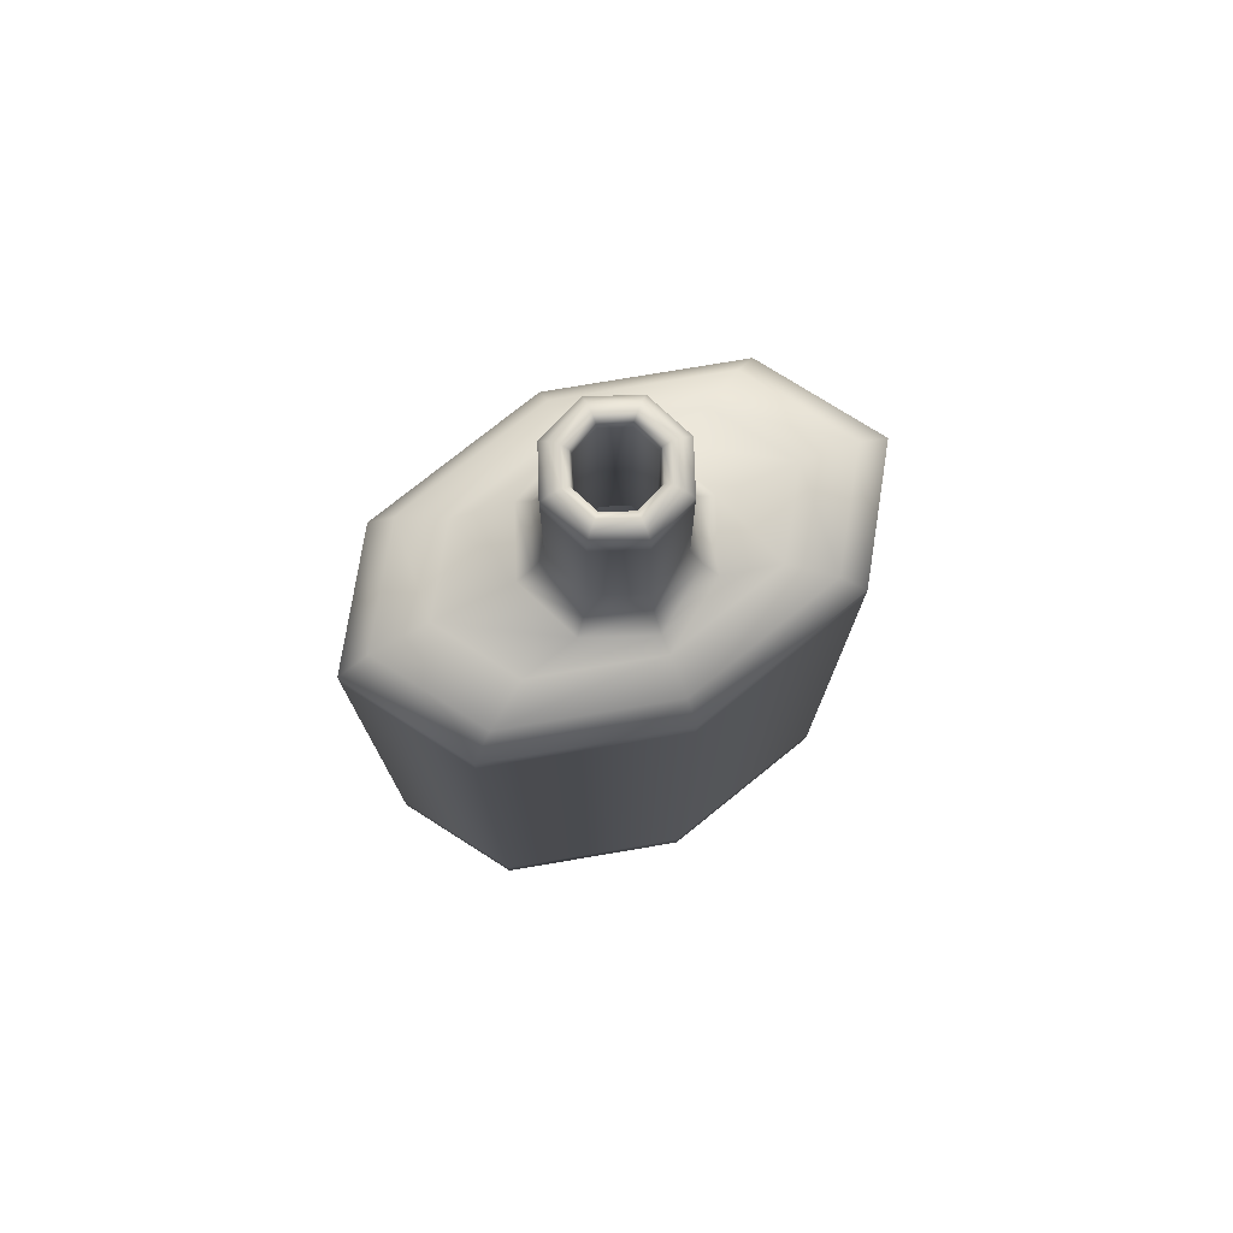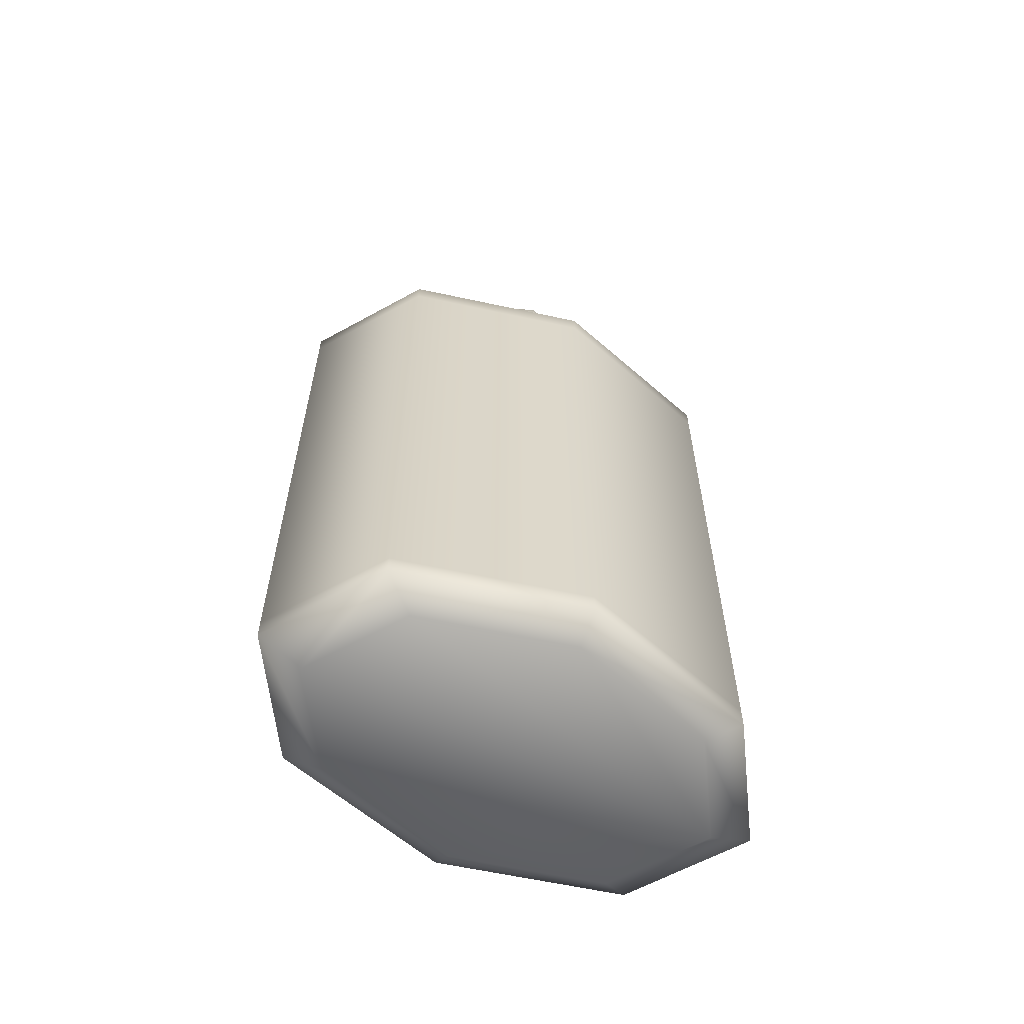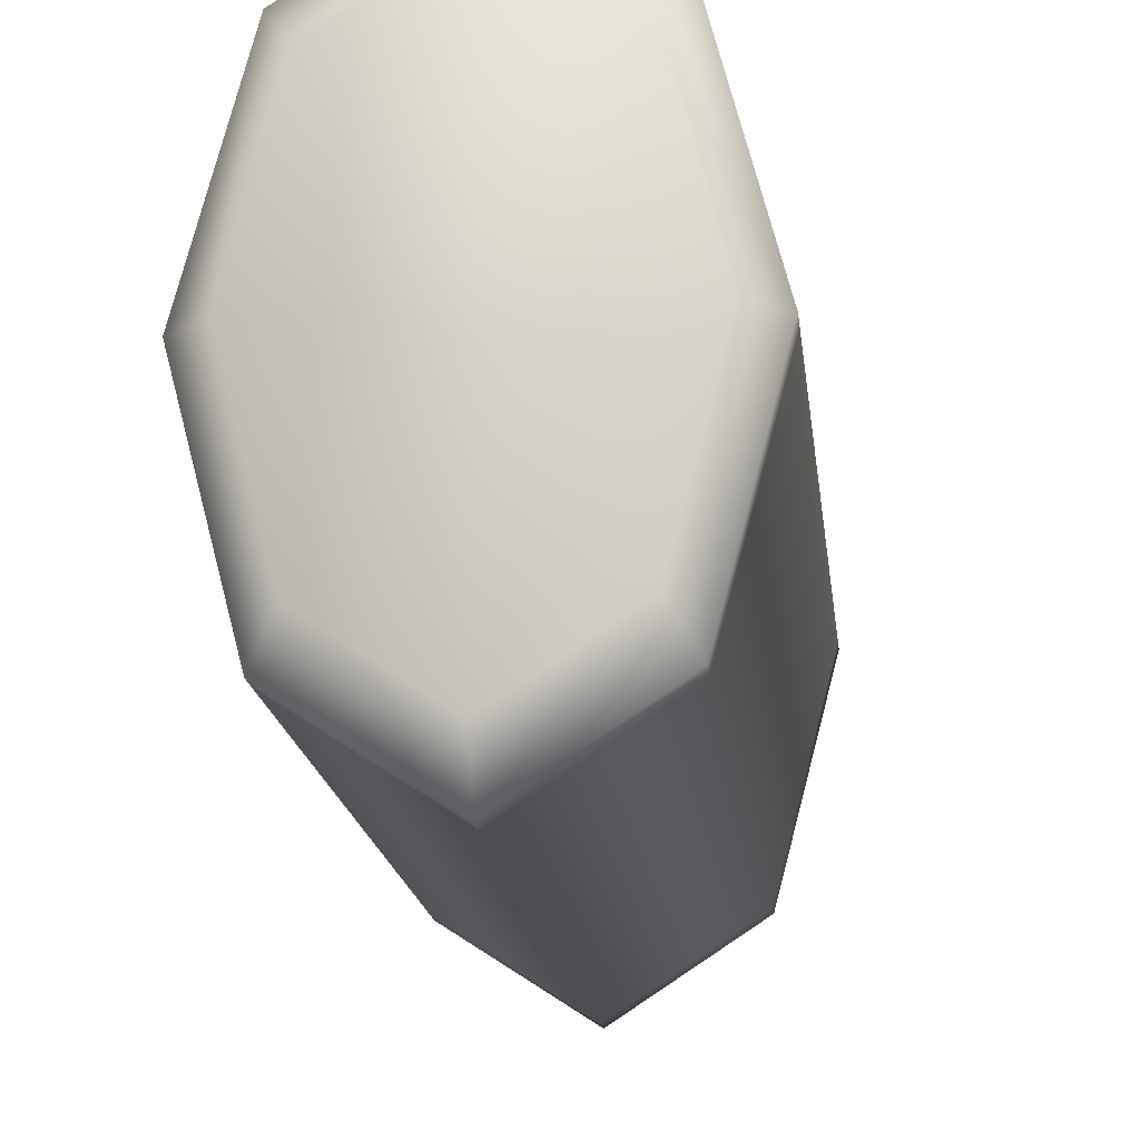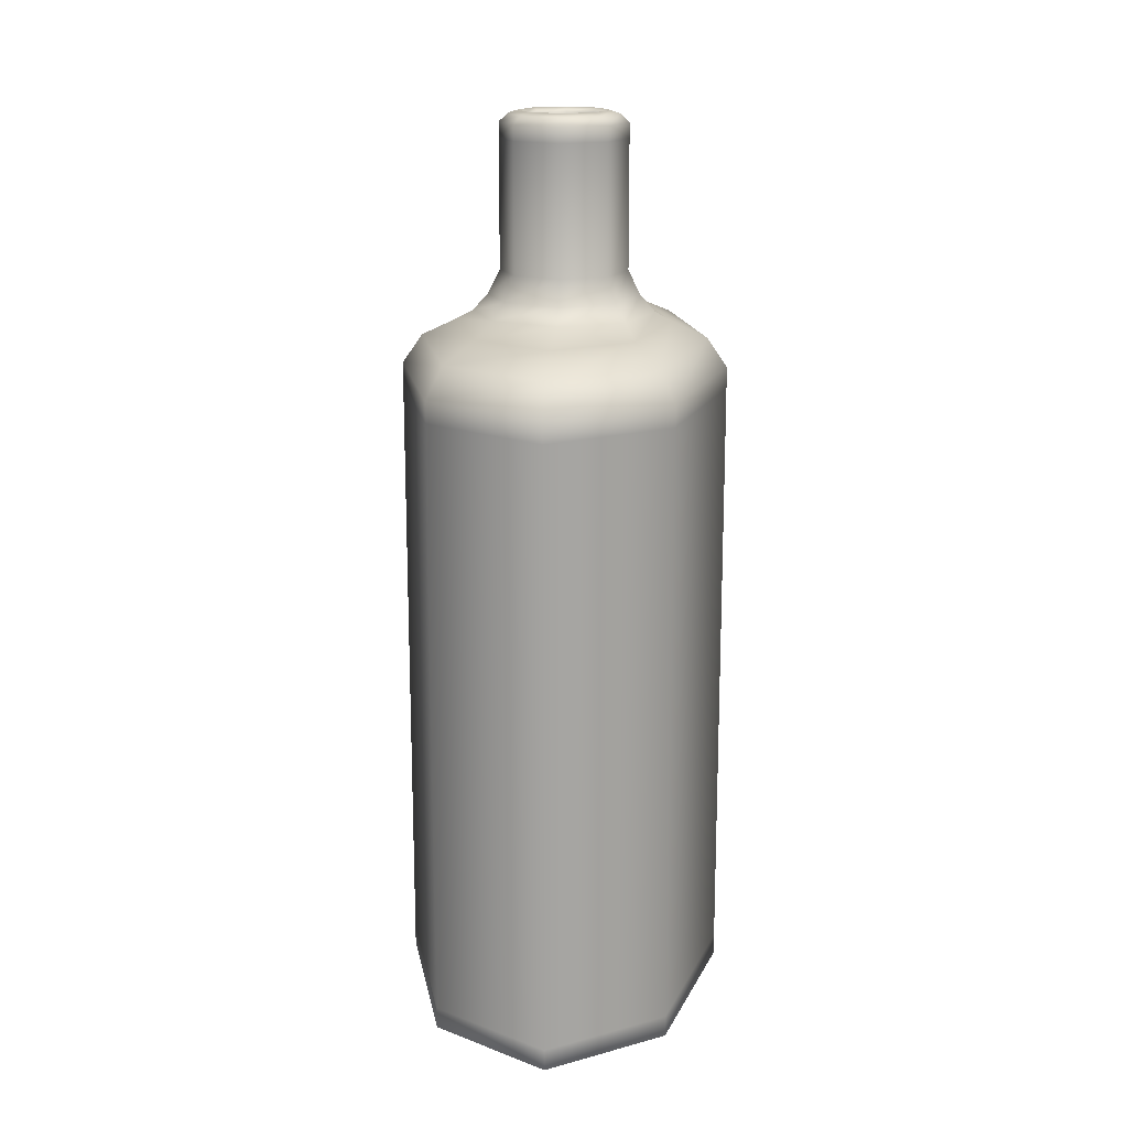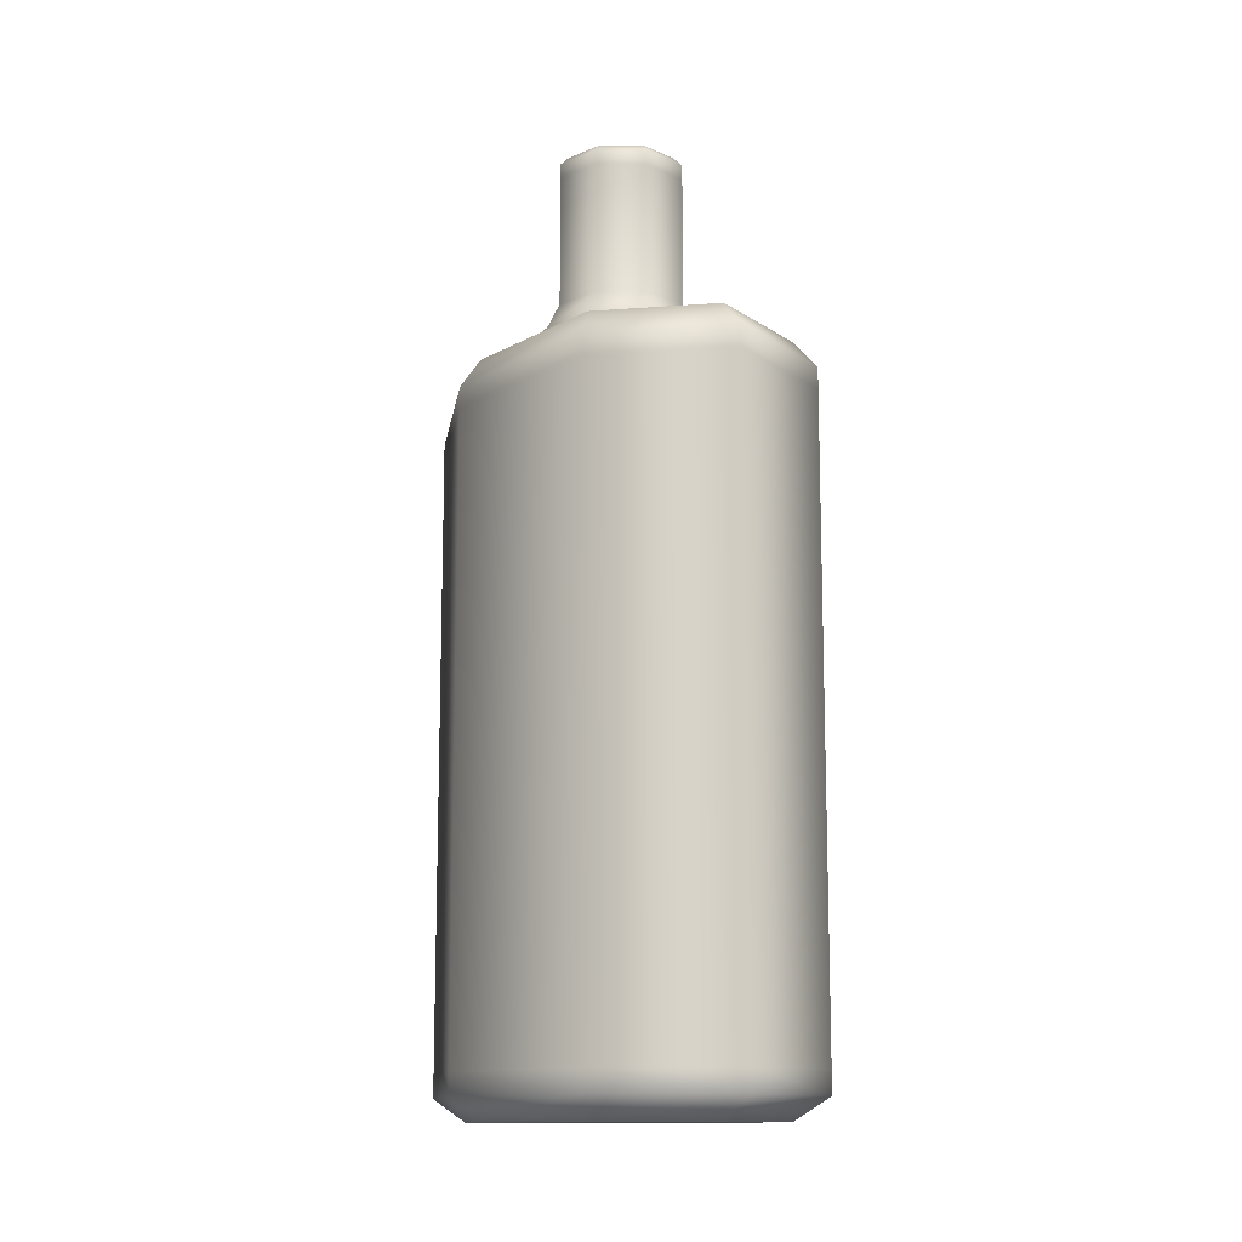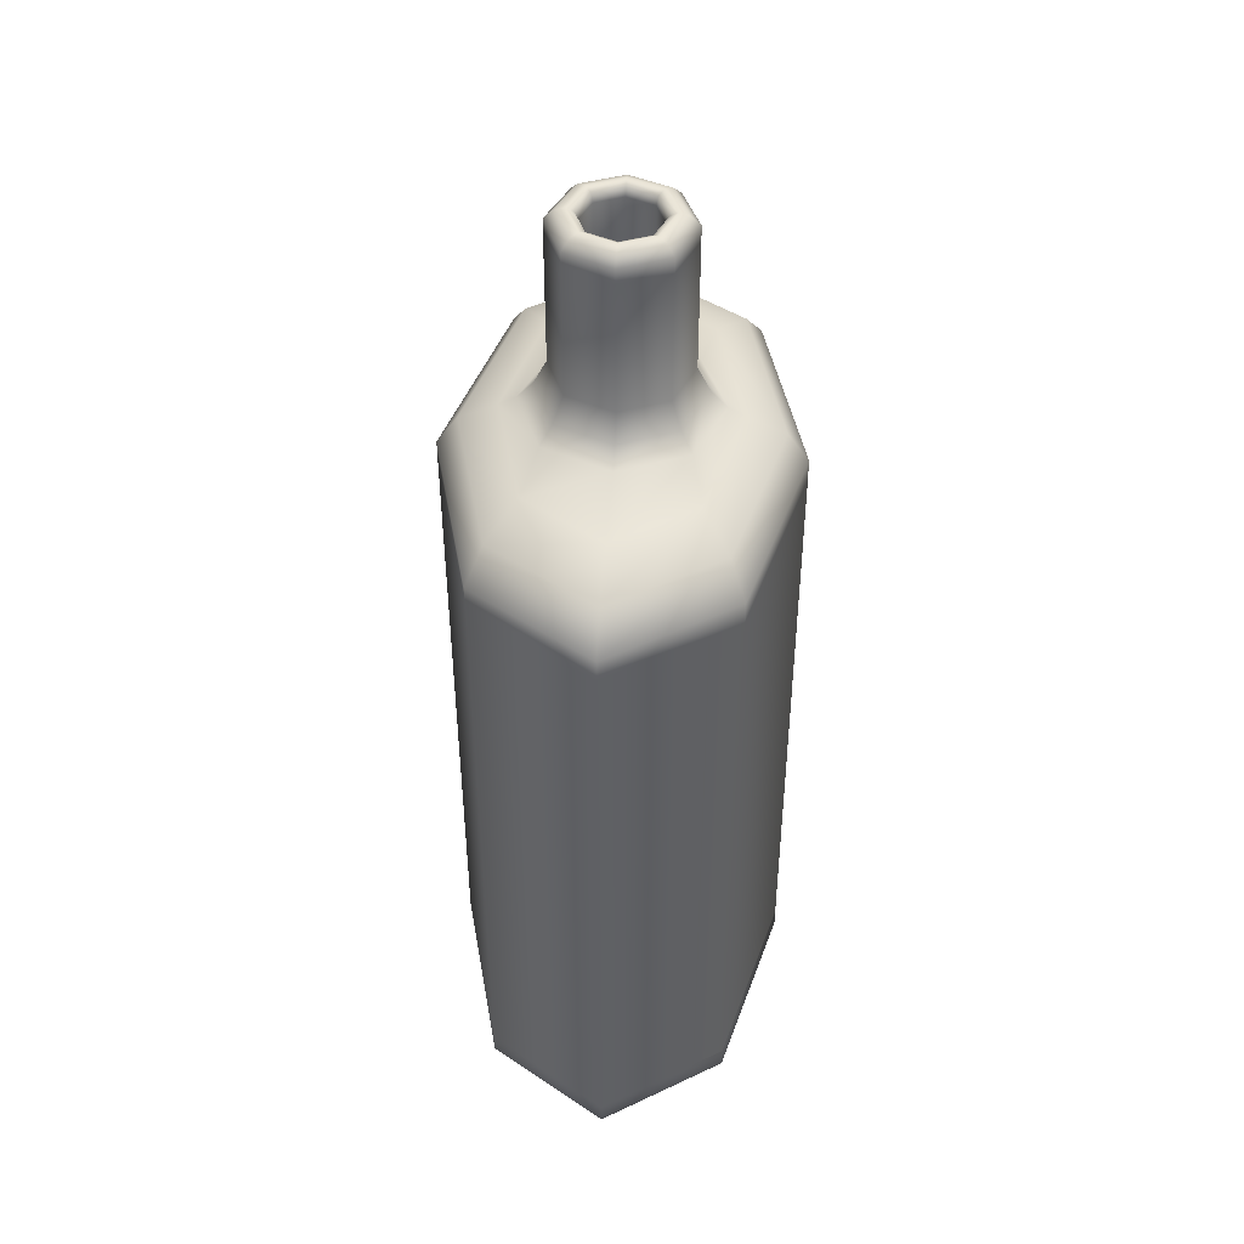
<metadata>
{"format":"obj","ext":"obj","renderer":"f3d","projection":"perspective","resolution":1024,"background":"white","views":[{"elev":75.7,"azim":-114.3,"up":"+Y"},{"elev":-60.7,"azim":62.8,"up":"+Y"},{"elev":-16.7,"azim":6.2,"up":"+Z"},{"elev":16.6,"azim":-175.8,"up":"+Y"},{"elev":-12.5,"azim":-23.3,"up":"+Y"},{"elev":44.5,"azim":-175.5,"up":"+Y"}]}
</metadata>
<code>
o Bottle_Cylinder
v -0 0.112 -0.09598
v -0 0.12 -0.09598
v 0.04284 0.12 -0.06786
v 0.04284 0.112 -0.06786
v 0.06059 0.12 0
v 0.06059 0.112 0
v 0.04284 0.12 0.06786
v 0.04284 0.112 0.06786
v -0 0.12 0.09598
v -0 0.112 0.09598
v -0.04284 0.12 0.06786
v -0.04284 0.112 0.06786
v -0.06059 0.12 0
v -0.06059 0.112 0
v 0 0.1464 0.02831
v 0.02002 0.1464 0.02002
v 0.01677 0.1556 0.01677
v 0 0.1556 0.02371
v -0.04284 0.12 -0.06786
v -0.04284 0.112 -0.06786
v -0 -0.1281 -0.07878
v 0.03517 -0.1281 -0.05571
v 0.04973 -0.1281 -0
v 0.03517 -0.1281 0.05571
v -0 -0.1281 0.07878
v -0.03517 -0.1281 0.05571
v -0.04973 -0.1281 -0
v -0.03517 -0.1281 -0.05571
v -0 -0.12 -0.09598
v 0.04284 -0.12 -0.06786
v 0.06059 -0.12 -0
v 0.04284 -0.12 0.06786
v -0 -0.12 0.09598
v -0.04284 -0.12 0.06786
v -0.06059 -0.12 -0
v -0.04284 -0.12 -0.06786
v -0.04284 -0.112 -0.06786
v -0 -0.112 -0.09598
v -0.06059 -0.112 -0
v -0.04284 -0.112 0.06786
v -0 -0.112 0.09598
v 0.04284 -0.112 0.06786
v 0.06059 -0.112 -0
v 0.04284 -0.112 -0.06786
v -0 0.1308 -0.08423
v 0.0376 0.1308 -0.05956
v 0.05317 0.1308 0
v 0.0376 0.1308 0.05956
v -0 0.1308 0.08423
v -0.0376 0.1308 0.05956
v -0.05317 0.1308 0
v -0.0376 0.1308 -0.05956
v -0 0.1371 -0.06296
v 0.0281 0.1371 -0.04452
v 0.03974 0.1371 0
v 0.0281 0.1371 0.04452
v -0 0.1371 0.06296
v -0.0281 0.1371 0.04452
v -0.03974 0.1371 0
v -0.0281 0.1371 -0.04452
v 0 0.1403 -0.03385
v 0.02393 0.1403 -0.02393
v 0.03385 0.1403 0
v 0.02393 0.1403 0.02393
v 0 0.1403 0.03385
v -0.02393 0.1403 0.02393
v -0.03385 0.1403 0
v -0.02393 0.1403 -0.02393
v 0 0.1464 -0.02831
v 0.02002 0.1464 -0.02002
v 0.02831 0.1464 0
v -0.02002 0.1464 0.02002
v -0.02831 0.1464 0
v -0.02002 0.1464 -0.02002
v 0 0.1556 -0.02371
v -0.01677 0.1556 -0.01677
v -0.01677 0.2032 -0.01677
v 0 0.2032 -0.02371
v 0.01677 0.1556 -0.01677
v 0.02371 0.1556 0
v -0.02371 0.1556 0
v -0.01677 0.1556 0.01677
v -0.01677 0.2032 0.01677
v 0 0.2032 0.02371
v 0 0.2088 0.02371
v -0.01677 0.2088 0.01677
v -0.02371 0.2032 0
v 0.01677 0.2032 0.01677
v 0.01677 0.2032 -0.01677
v 0.02371 0.2032 0
v 0 0.2117 0.0142
v 0.01004 0.2117 0.01004
v 0.009506 0.2087 0.009506
v 0 0.2087 0.01344
v 0.02371 0.2088 0
v 0.01677 0.2088 0.01677
v 0 0.2088 -0.02371
v 0.01677 0.2088 -0.01677
v -0.01677 0.2088 -0.01677
v -0.02371 0.2088 0
v 0 0.212 -0.02041
v 0.01443 0.212 -0.01443
v 0.02041 0.212 0
v 0.01443 0.212 0.01443
v 0 0.212 0.02041
v -0.01443 0.212 0.01443
v -0.02041 0.212 0
v -0.01443 0.212 -0.01443
v 0 0.2131 -0.01684
v 0.01191 0.2131 -0.01191
v 0.01684 0.2131 0
v 0.01191 0.2131 0.01191
v 0 0.2131 0.01684
v -0.01191 0.2131 0.01191
v -0.01684 0.2131 0
v -0.01191 0.2131 -0.01191
v 0 0.2117 -0.0142
v 0.01004 0.2117 -0.01004
v 0.0142 0.2117 0
v -0.01004 0.2117 0.01004
v -0.0142 0.2117 0
v -0.01004 0.2117 -0.01004
v 0 0.2087 -0.01344
v -0.009506 0.2087 -0.009506
v -0.009506 0.1337 -0.009506
v 0 0.1337 -0.01344
v 0.009506 0.2087 -0.009506
v 0.01344 0.2087 0
v -0.01344 0.2087 0
v -0.009506 0.2087 0.009506
v -0.009506 0.1337 0.009506
v 0 0.1337 0.01344
v 0 0.1257 0.02533
v -0.01791 0.1257 0.01791
v -0.01344 0.1337 0
v 0.009506 0.1337 0.009506
v 0.009506 0.1337 -0.009506
v 0.01344 0.1337 0
v -0.01791 0.1257 -0.01791
v -0.02533 0.1257 0
v -0.04033 0.1197 0
v -0.02851 0.1197 -0.04517
v 0.02533 0.1257 0
v 0.01791 0.1257 0.01791
v 0 0.1257 -0.02533
v 0.01791 0.1257 -0.01791
v -0.02851 0.1197 0.04517
v -0.03275 0.1143 0.05188
v -0.04632 0.1143 0
v -0 0.1197 0.06388
v 0.04033 0.1197 0
v 0.02851 0.1197 0.04517
v -0 0.1197 -0.06388
v 0.02851 0.1197 -0.04517
v 0.03275 0.1143 -0.05188
v -0 0.1143 -0.07337
v -0 0.1074 -0.07653
v 0.03416 0.1074 -0.05411
v 0.03275 0.1143 0.05188
v -0 0.1143 0.07337
v 0.04632 0.1143 0
v -0.03275 0.1143 -0.05188
v -0.03416 0.1074 -0.05411
v -0.03416 0.103 -0.05411
v -0 0.103 -0.07653
v -0.03416 0.1074 0.05411
v -0.04831 0.1074 0
v 0.03416 0.1074 0.05411
v -0 0.1074 0.07653
v 0.04831 0.1074 0
v -0.04831 0.103 0
v -0.04831 -0.08894 -0
v -0.03416 -0.08894 -0.05411
v -0.03416 0.103 0.05411
v 0.03416 0.103 0.05411
v -0 0.103 0.07653
v 0.03416 0.103 -0.05411
v 0.04831 0.103 0
v -0.03416 -0.08894 0.05411
v -0.03416 -0.09628 0.05411
v -0.04831 -0.09628 -0
v -0 -0.08894 0.07653
v 0.04831 -0.08894 -0
v 0.03416 -0.08894 0.05411
v -0 -0.08894 -0.07653
v 0.03416 -0.08894 -0.05411
v 0.03416 -0.09628 -0.05411
v -0 -0.09628 -0.07653
v -0 -0.1017 -0.0719
v 0.0321 -0.1017 -0.05084
v 0.03416 -0.09628 0.05411
v -0 -0.09628 0.07653
v 0.04831 -0.09628 -0
v -0.03416 -0.09628 -0.05411
v 0.02515 -0.1058 -0.03984
v -0 -0.1058 -0.05634
v -0.02515 -0.1058 -0.03984
v -0.03557 -0.1058 -0
v -0.02515 -0.1058 0.03984
v -0 -0.1058 0.05634
v 0.02515 -0.1058 0.03984
v 0.03557 -0.1058 -0
v -0.0321 -0.1017 -0.05084
v -0.0321 -0.1017 0.05084
v -0.04539 -0.1017 -0
v 0.0321 -0.1017 0.05084
v -0 -0.1017 0.0719
v 0.04539 -0.1017 -0
f 1 2 3 4
f 4 3 5 6
f 6 5 7 8
f 8 7 9 10
f 10 9 11 12
f 12 11 13 14
f 15 16 17 18
f 14 13 19 20
f 20 19 2 1
f 21 22 23 24 25 26 27 28
f 22 21 29 30
f 23 22 30 31
f 24 23 31 32
f 25 24 32 33
f 26 25 33 34
f 27 26 34 35
f 28 27 35 36
f 21 28 36 29
f 36 37 38 29
f 37 20 1 38
f 35 39 37 36
f 39 14 20 37
f 34 40 39 35
f 40 12 14 39
f 33 41 40 34
f 41 10 12 40
f 32 42 41 33
f 42 8 10 41
f 31 43 42 32
f 43 6 8 42
f 30 44 43 31
f 44 4 6 43
f 29 38 44 30
f 38 1 4 44
f 45 46 3 2
f 46 47 5 3
f 47 48 7 5
f 48 49 9 7
f 49 50 11 9
f 50 51 13 11
f 51 52 19 13
f 52 45 2 19
f 53 54 46 45
f 54 55 47 46
f 55 56 48 47
f 56 57 49 48
f 57 58 50 49
f 58 59 51 50
f 59 60 52 51
f 60 53 45 52
f 61 62 54 53
f 62 63 55 54
f 63 64 56 55
f 64 65 57 56
f 65 66 58 57
f 66 67 59 58
f 67 68 60 59
f 68 61 53 60
f 69 70 62 61
f 70 71 63 62
f 71 16 64 63
f 16 15 65 64
f 15 72 66 65
f 72 73 67 66
f 73 74 68 67
f 74 69 61 68
f 75 76 77 78
f 71 70 79 80
f 74 73 81 76
f 72 15 18 82
f 16 71 80 17
f 70 69 75 79
f 69 74 76 75
f 73 72 82 81
f 83 84 85 86
f 81 82 83 87
f 18 17 88 84
f 80 79 89 90
f 76 81 87 77
f 82 18 84 83
f 17 80 90 88
f 79 75 78 89
f 91 92 93 94
f 88 90 95 96
f 89 78 97 98
f 78 77 99 97
f 87 83 86 100
f 84 88 96 85
f 90 89 98 95
f 77 87 100 99
f 101 102 98 97
f 102 103 95 98
f 103 104 96 95
f 104 105 85 96
f 105 106 86 85
f 106 107 100 86
f 107 108 99 100
f 108 101 97 99
f 109 110 102 101
f 110 111 103 102
f 111 112 104 103
f 112 113 105 104
f 113 114 106 105
f 114 115 107 106
f 115 116 108 107
f 116 109 101 108
f 117 118 110 109
f 118 119 111 110
f 119 92 112 111
f 92 91 113 112
f 91 120 114 113
f 120 121 115 114
f 121 122 116 115
f 122 117 109 116
f 123 124 125 126
f 119 118 127 128
f 122 121 129 124
f 120 91 94 130
f 92 119 128 93
f 118 117 123 127
f 117 122 124 123
f 121 120 130 129
f 131 132 133 134
f 129 130 131 135
f 94 93 136 132
f 128 127 137 138
f 124 129 135 125
f 130 94 132 131
f 93 128 138 136
f 127 123 126 137
f 139 140 141 142
f 136 138 143 144
f 137 126 145 146
f 126 125 139 145
f 135 131 134 140
f 132 136 144 133
f 138 137 146 143
f 125 135 140 139
f 141 147 148 149
f 134 133 150 147
f 144 143 151 152
f 146 145 153 154
f 145 139 142 153
f 140 134 147 141
f 133 144 152 150
f 143 146 154 151
f 155 156 157 158
f 150 152 159 160
f 151 154 155 161
f 142 141 149 162
f 147 150 160 148
f 152 151 161 159
f 154 153 156 155
f 153 142 162 156
f 157 163 164 165
f 156 162 163 157
f 149 148 166 167
f 160 159 168 169
f 161 155 158 170
f 162 149 167 163
f 148 160 169 166
f 159 161 170 168
f 164 171 172 173
f 167 166 174 171
f 169 168 175 176
f 170 158 177 178
f 163 167 171 164
f 166 169 176 174
f 168 170 178 175
f 158 157 165 177
f 172 179 180 181
f 174 176 182 179
f 175 178 183 184
f 177 165 185 186
f 165 164 173 185
f 171 174 179 172
f 176 175 184 182
f 178 177 186 183
f 187 188 189 190
f 182 184 191 192
f 183 186 187 193
f 173 172 181 194
f 179 182 192 180
f 184 183 193 191
f 186 185 188 187
f 185 173 194 188
f 195 196 197 198 199 200 201 202
f 188 194 203 189
f 181 180 204 205
f 192 191 206 207
f 193 187 190 208
f 194 181 205 203
f 180 192 207 204
f 191 193 208 206
f 196 195 190 189
f 195 202 208 190
f 202 201 206 208
f 201 200 207 206
f 200 199 204 207
f 199 198 205 204
f 198 197 203 205
f 197 196 189 203

</code>
